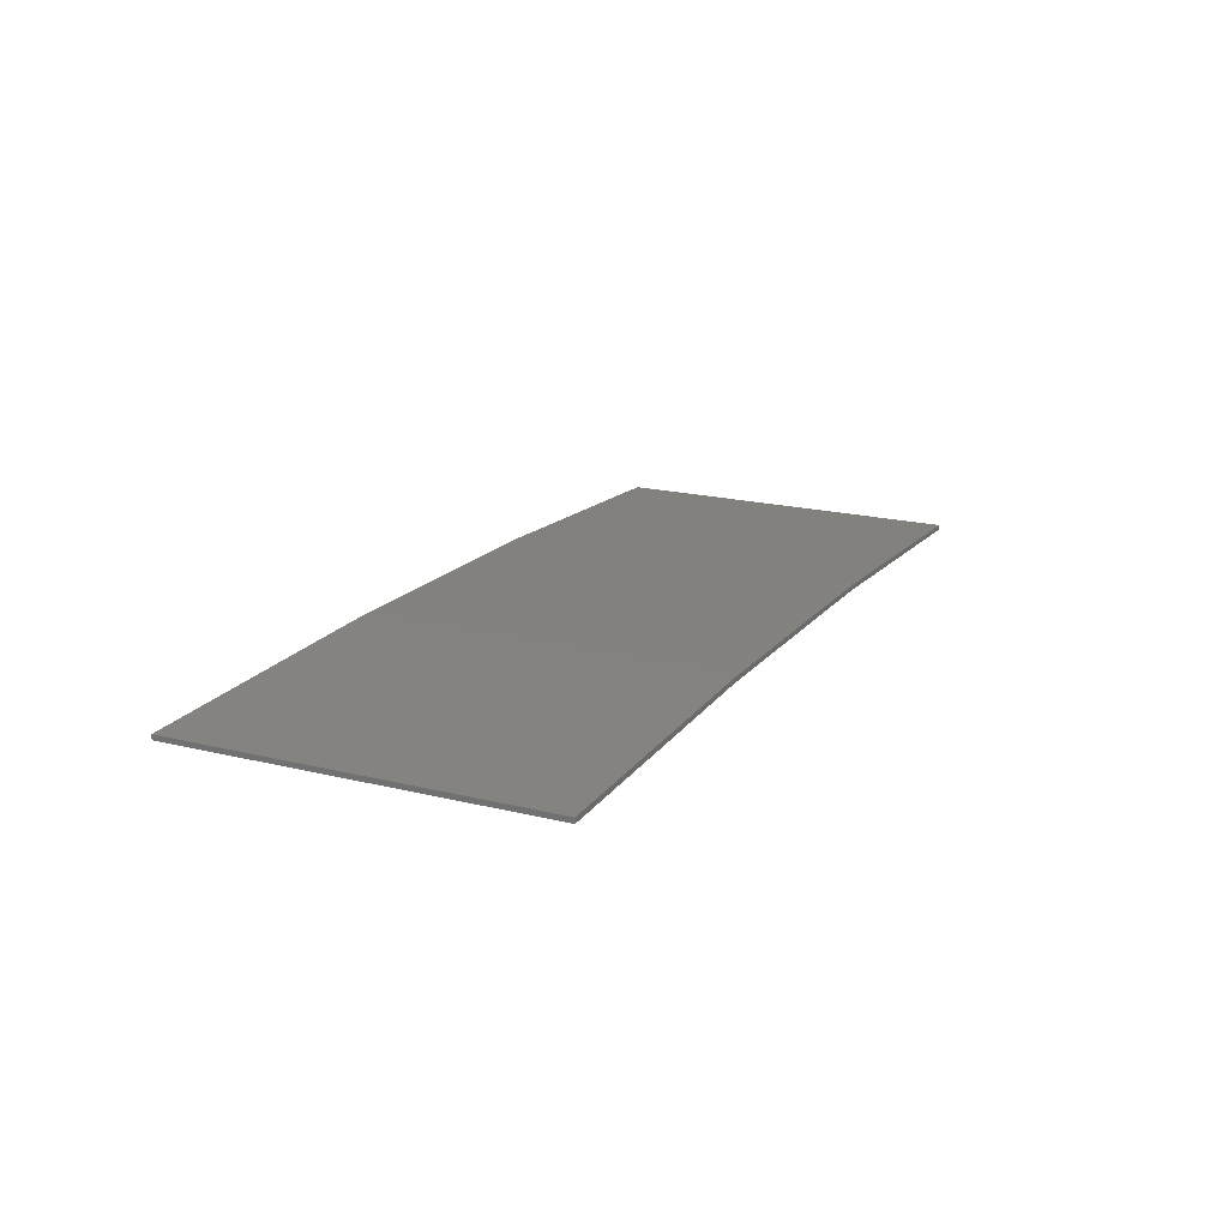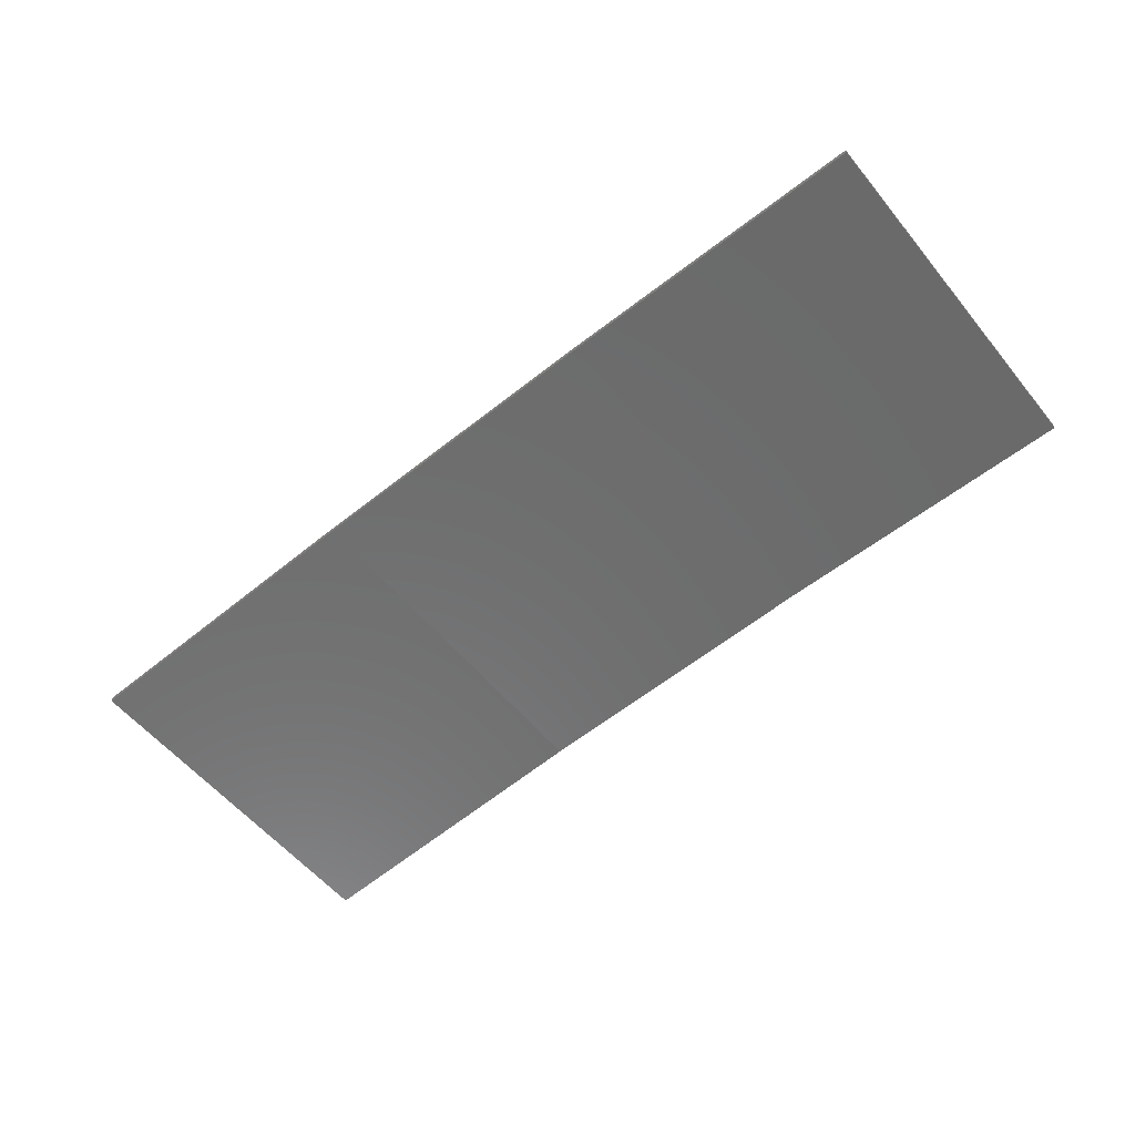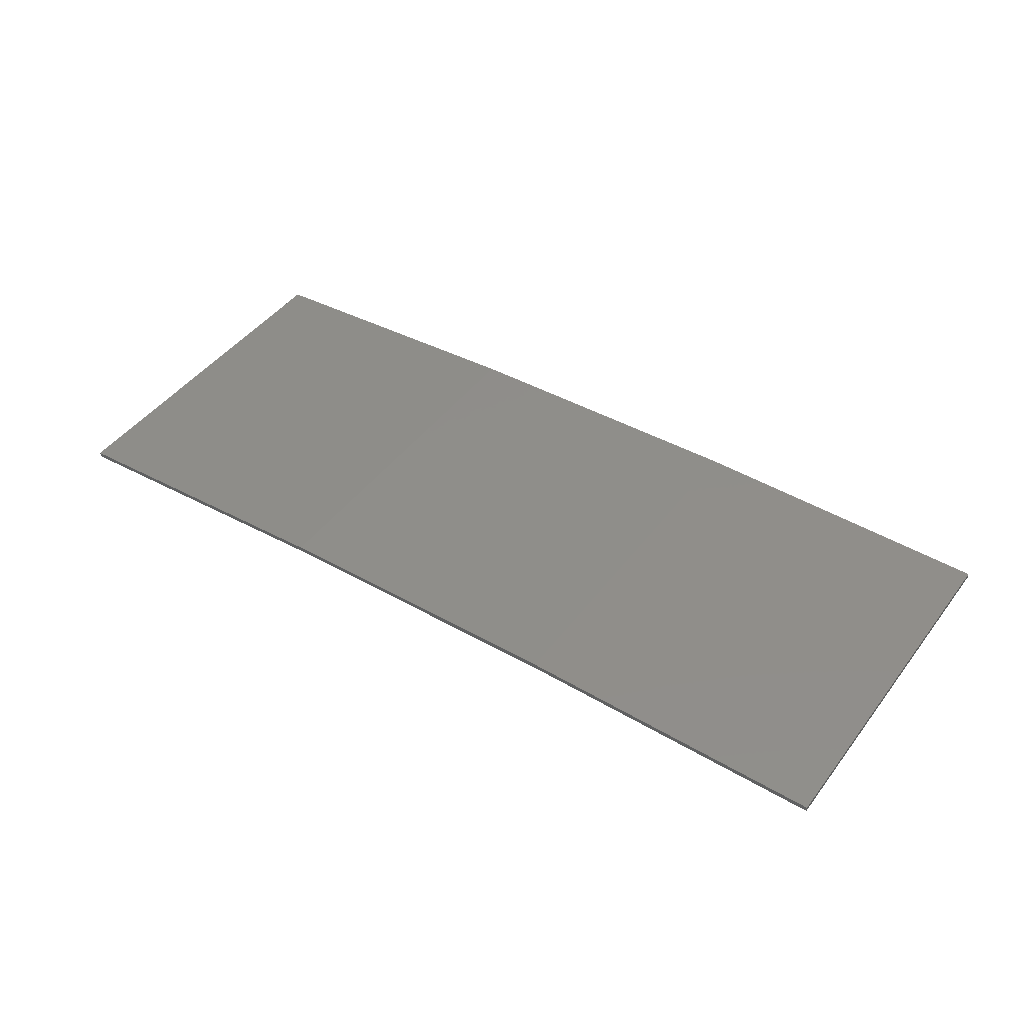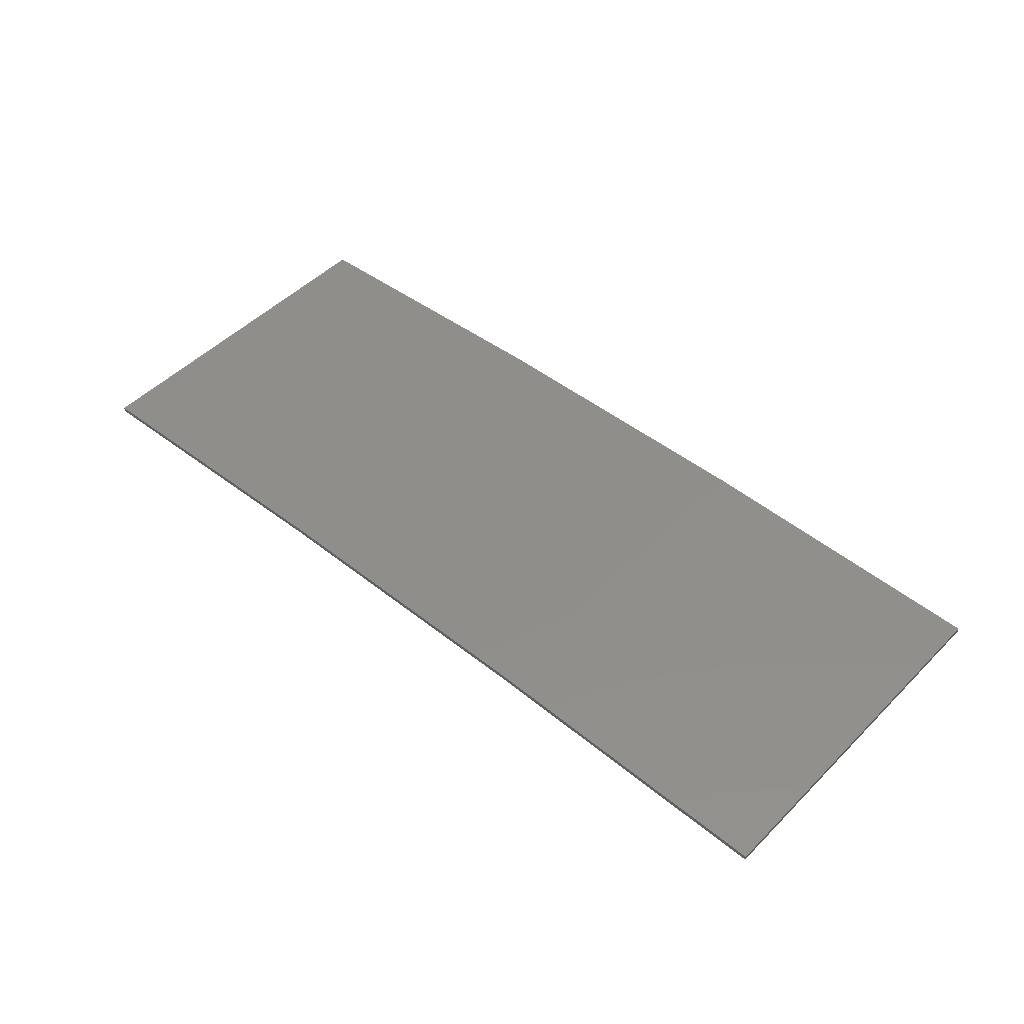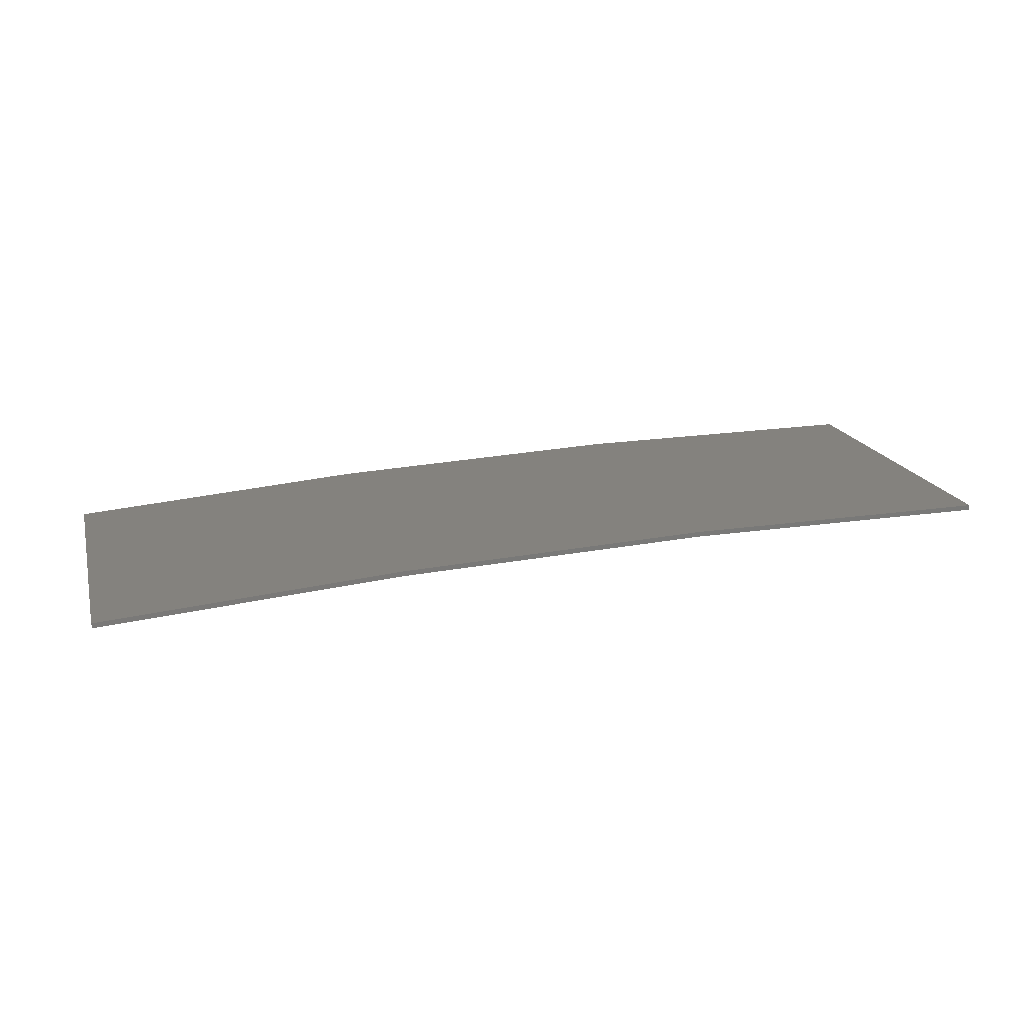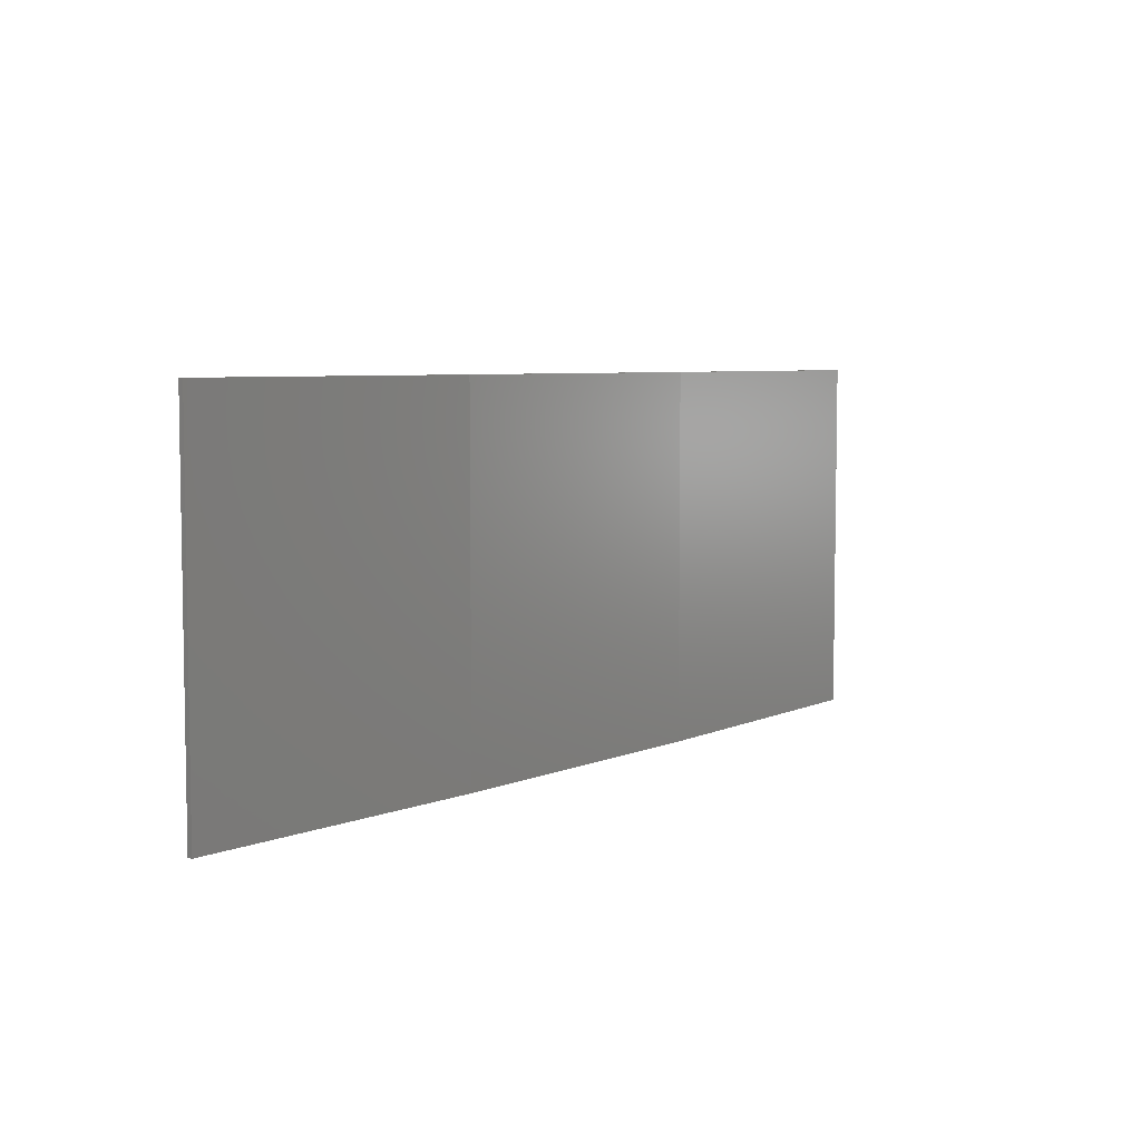
<metadata>
{"format":"stl","ext":"stl","renderer":"f3d","projection":"perspective","resolution":1024,"background":"white","views":[{"elev":19.7,"azim":114.4,"up":"+Y"},{"elev":-56.5,"azim":38.7,"up":"+Y"},{"elev":45.8,"azim":34.9,"up":"+Y"},{"elev":49.7,"azim":42.6,"up":"+Y"},{"elev":17.4,"azim":-14.4,"up":"+Y"},{"elev":5.9,"azim":131.1,"up":"+Z"}]}
</metadata>
<code>
# stl→obj: 16 verts, 28 faces
v -3.671 4.249 125.3
v -0.6064 4.301 125.3
v -0.6064 4.301 121.7
v -3.671 4.249 121.7
v -6.733 4.091 125.3
v -6.733 4.091 121.7
v -9.787 3.83 125.3
v -9.787 3.83 121.7
v -9.782 3.781 125.3
v -9.782 3.781 121.7
v -0.6064 4.251 121.7
v -3.67 4.199 125.3
v -3.67 4.199 121.7
v -6.73 4.042 121.7
v -0.6064 4.251 125.3
v -6.73 4.042 125.3
f 1 2 3
f 1 3 4
f 5 4 6
f 5 1 4
f 7 6 8
f 7 5 6
f 7 8 9
f 8 10 9
f 11 12 13
f 13 12 14
f 15 12 11
f 12 16 14
f 14 9 10
f 16 9 14
f 15 11 2
f 11 3 2
f 6 14 10
f 6 10 8
f 4 13 14
f 4 14 6
f 3 11 13
f 3 13 4
f 9 16 7
f 16 5 7
f 16 12 5
f 12 1 5
f 12 15 1
f 15 2 1

</code>
